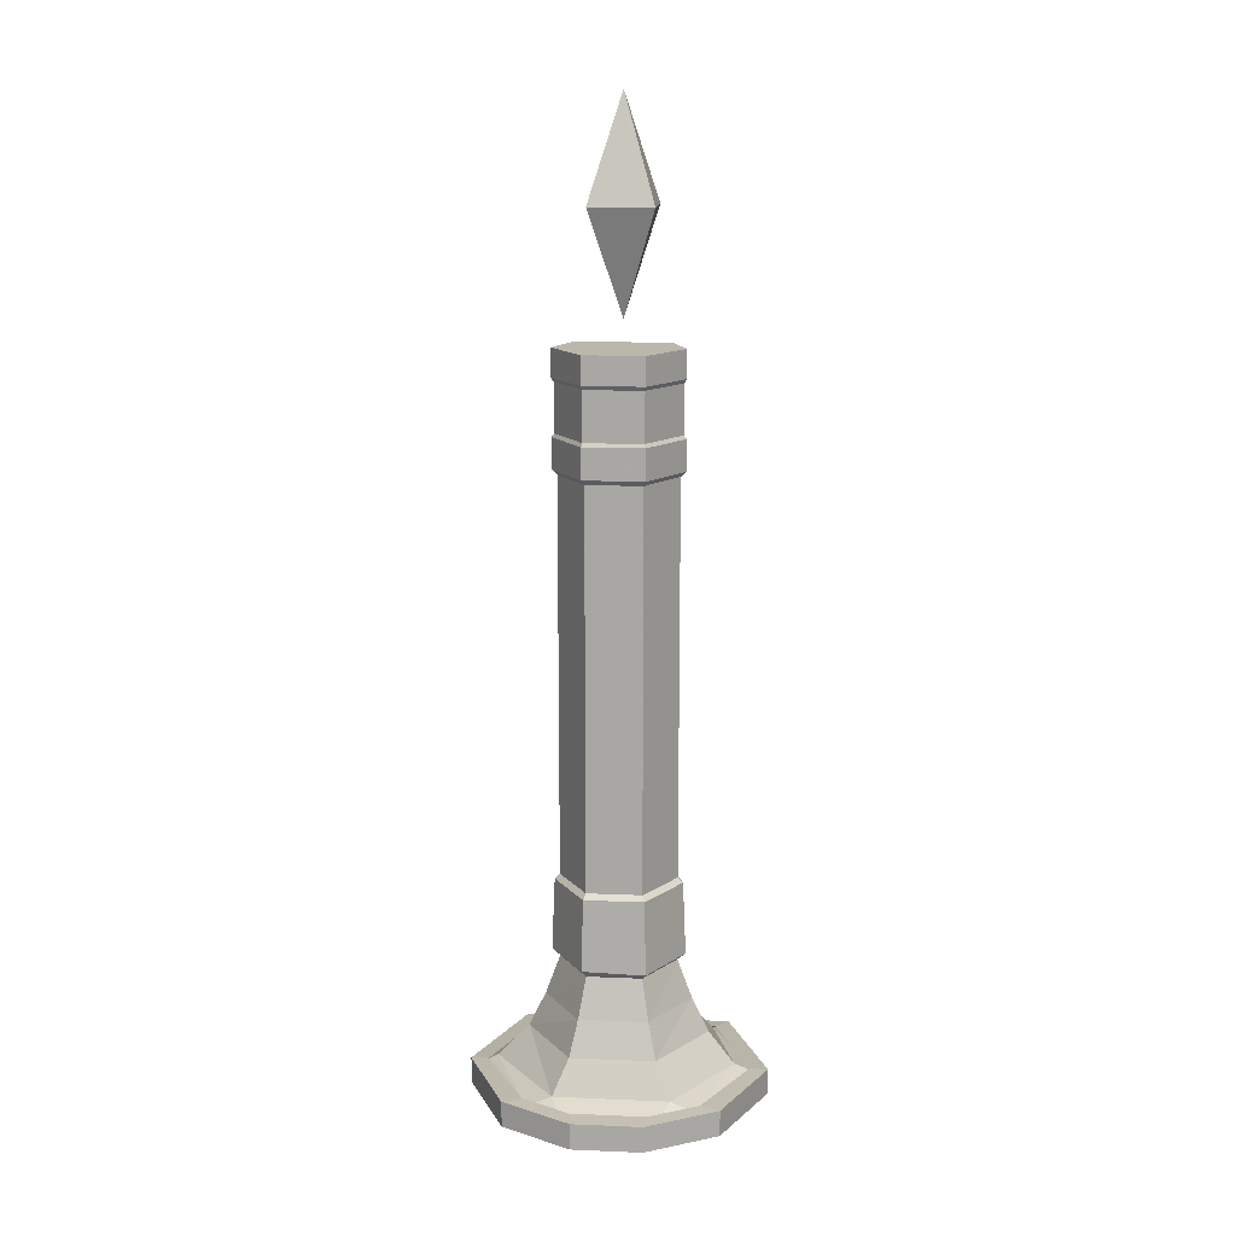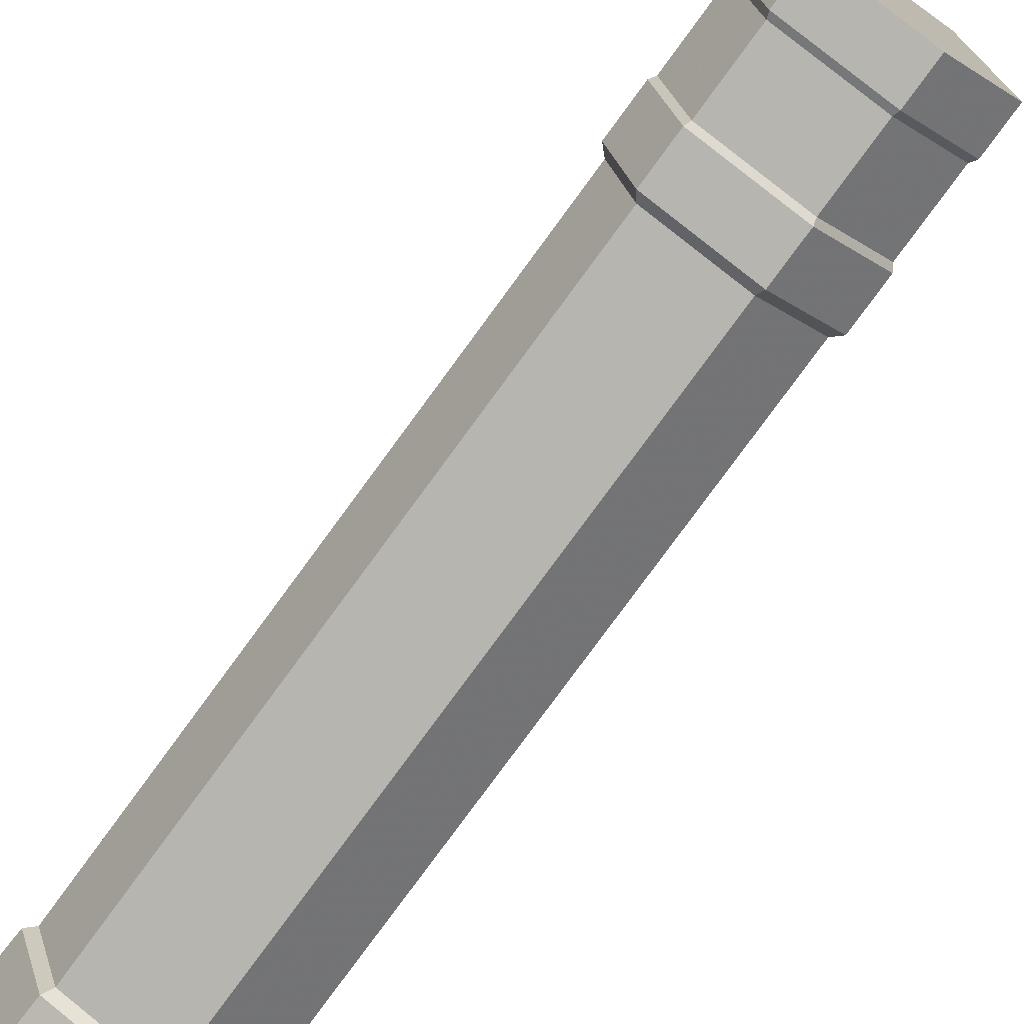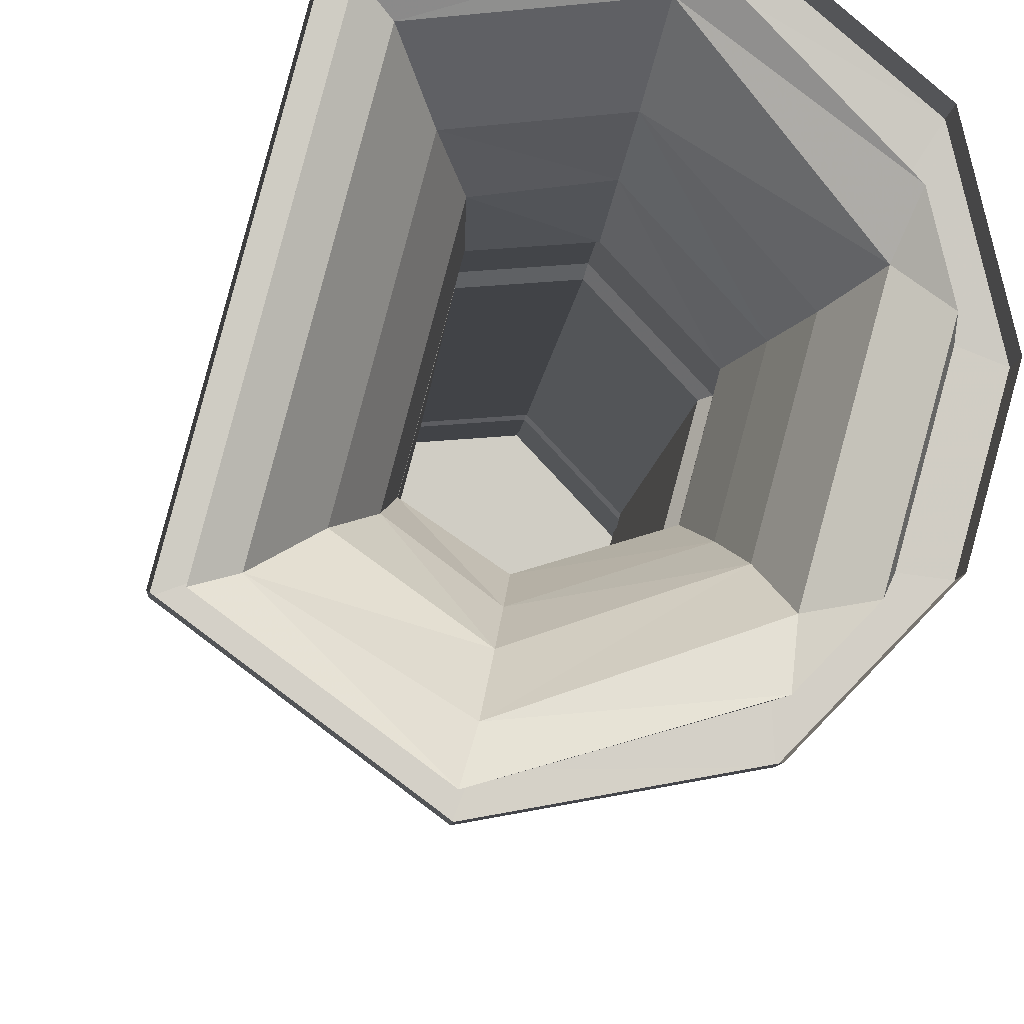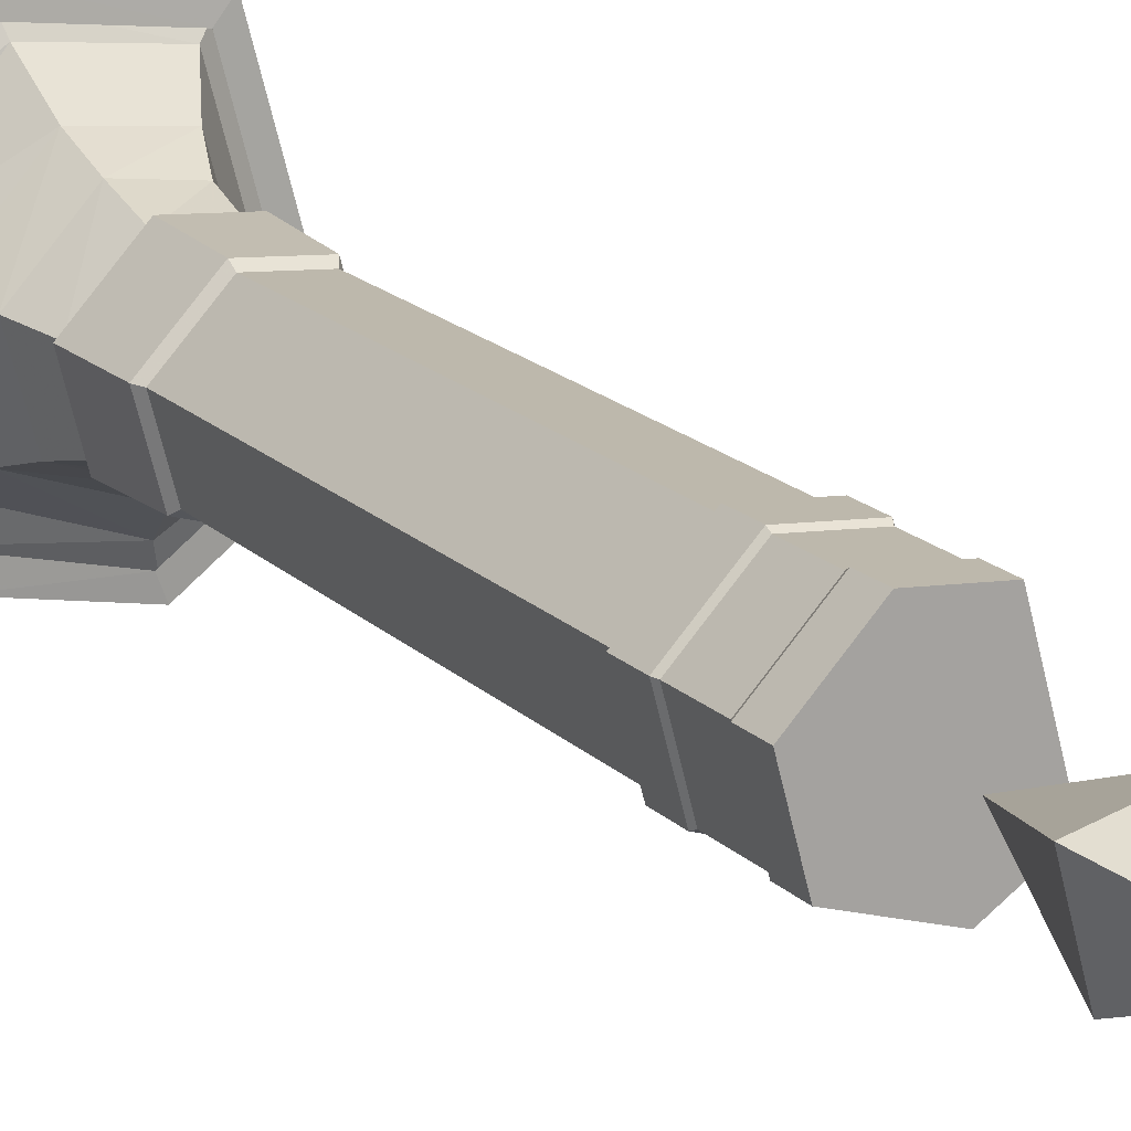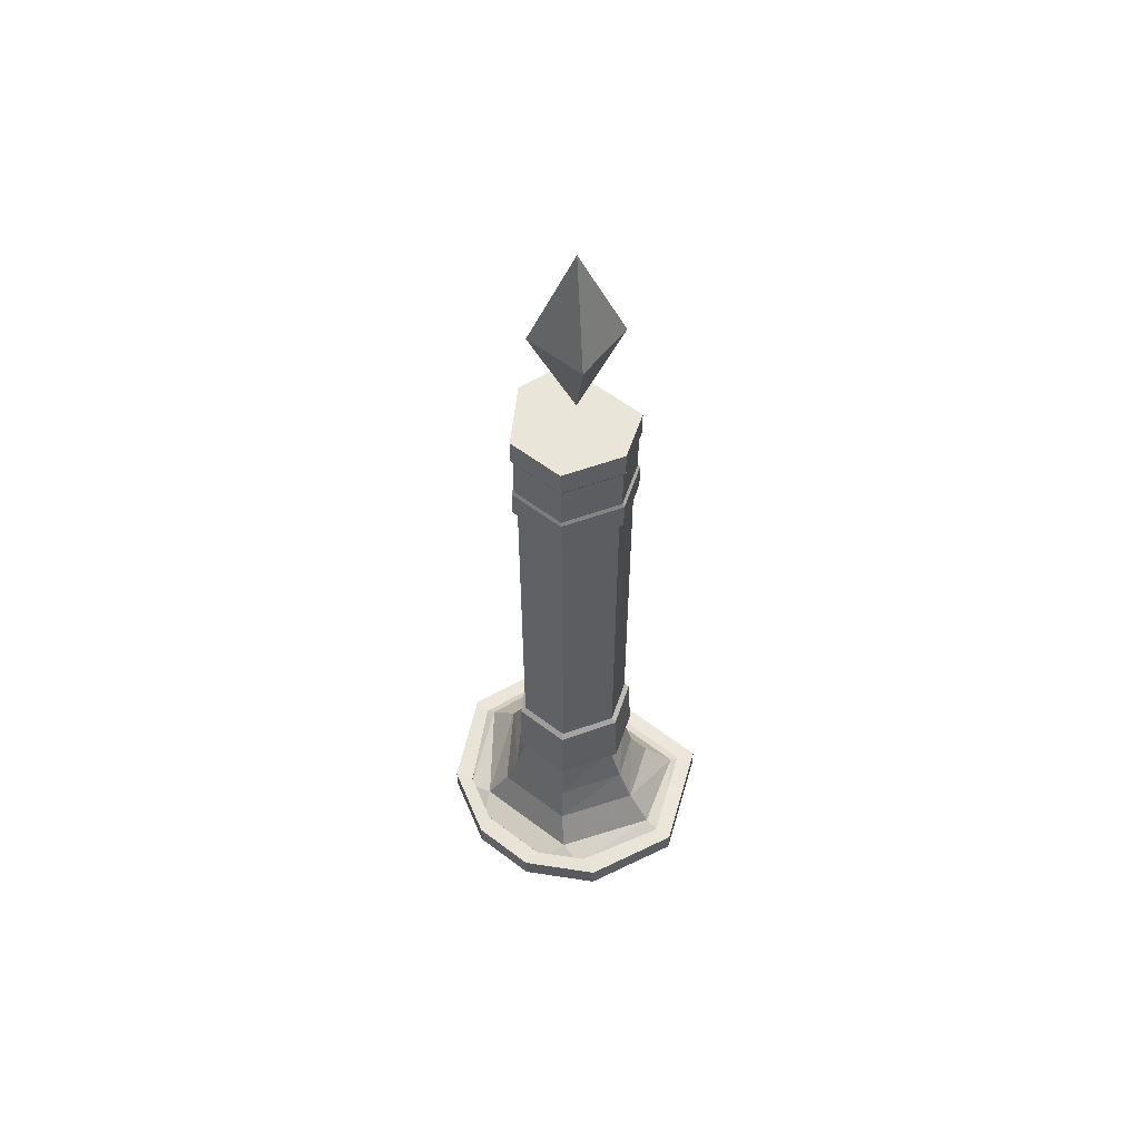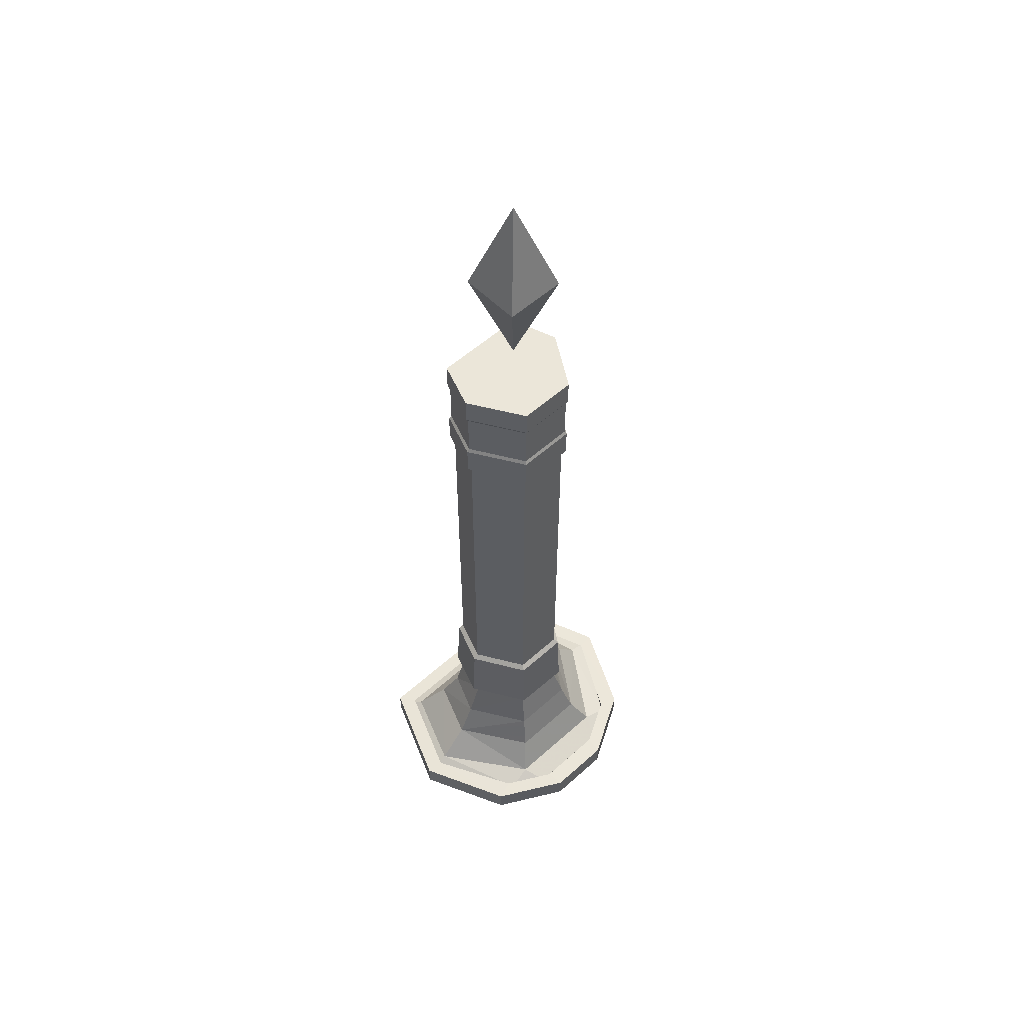
<metadata>
{"format":"obj","ext":"obj","renderer":"f3d","projection":"perspective","resolution":1024,"background":"white","views":[{"elev":14.2,"azim":-69.9,"up":"+Z"},{"elev":-75.9,"azim":-35.9,"up":"+Y"},{"elev":-5.8,"azim":177.3,"up":"+Y"},{"elev":16.4,"azim":-27.5,"up":"+Y"},{"elev":58.0,"azim":-36.9,"up":"+Z"},{"elev":55.6,"azim":-118.3,"up":"+Z"}]}
</metadata>
<code>
g huodong_fuben_407_zhuzi_02
v -83.53 56.85 19.98
v -26.59 105.1 19.98
v -26.59 105.1 0.6855
v -83.53 56.85 0.6855
v -97.88 -0.4869 19.98
v -97.88 -0.4869 0.6855
v -43.7 -91.78 19.98
v -84.8 -49.3 19.98
v -84.8 -49.3 0.6855
v -43.7 -91.78 0.6855
v 29.73 -105.1 19.98
v 29.73 -105.1 0.6855
v 97.88 -53.85 19.98
v 29.73 -105.1 19.98
v 29.73 -105.1 0.6855
v 97.88 -53.85 0.6855
v -26.59 105.1 19.98
v 58.05 94.78 19.98
v 58.05 94.78 0.6855
v -26.59 105.1 0.6855
v 77.96 20.47 0.6855
v 77.96 20.47 19.98
v 97.88 -53.85 19.98
v 97.88 -53.85 0.6855
v -83.53 56.85 19.98
v -75.39 44.23 20.9
v -24.7 91.81 20.9
v -26.59 105.1 19.98
v -97.88 -0.4869 19.98
v -85.29 4.675 20.9
v -84.8 -49.3 19.98
v -71.32 -47.48 20.9
v -43.7 -91.78 19.98
v -42.97 -76.79 20.9
v 29.73 -105.1 19.98
v 24.73 -92.64 20.9
v 97.88 -53.85 19.98
v 83.74 -48.59 20.9
v 77.96 20.47 19.98
v 66.09 17.29 20.9
v 48.44 83.17 20.9
v 58.05 94.78 19.98
v -15.35 63.15 48.24
v -21.4 85.74 23.67
v -71.02 23.6 23.67
v -56.91 16.04 48.24
v -49.5 -56.73 23.67
v -41.06 -43.13 48.24
v 23.11 -81.48 23.67
v 18.49 -63.15 48.24
v 76.73 -47.93 23.67
v 57.23 -35.22 48.24
v 32.16 58.33 48.24
v 44.69 11.55 48.24
v 59.71 15.58 23.67
v 42.69 79.09 23.67
v -12.17 51.27 74.04
v -47.7 12.54 74.04
v -39 9.662 103.5
v -9.533 40.85 103.5
v -34.82 -35.5 74.04
v -28.73 -28.65 103.5
v 15.31 -51.27 74.04
v 12.38 -40.93 103.5
v 44.57 -29.18 74.04
v 39.73 -22.24 103.5
v 23.5 38.34 103.5
v 31.62 8.051 103.5
v 34.4 8.795 74.04
v 24.22 46.77 74.04
v -44.4 11.08 109.2
v -42.37 10.55 162.2
v -10.34 44.45 162.2
v -10.83 46.62 108.8
v -32.7 -32.58 107.9
v -39 9.662 103.5
v -28.73 -28.65 103.5
v 14.15 -46.58 108.2
v 13.48 -44.45 162.2
v -31.21 -31.1 162.2
v 43.22 -24.13 162.2
v 45.32 -25.28 108.2
v 25.57 41.72 162.2
v 34.4 8.795 162.2
v 36.07 9.245 108.2
v 26.82 43.76 108.2
v 25.57 41.72 162.2
v 26.82 43.76 108.2
v 25.57 41.72 542.4
v -10.34 44.45 542.4
v 13.48 -44.45 542.4
v 43.22 -24.13 542.4
v -10.34 44.45 542.4
v -10.34 44.45 522.1
v -42.37 10.55 522.1
v -42.37 10.55 542.4
v -31.21 -31.1 522.1
v -31.21 -31.1 542.4
v 13.48 -44.45 522.1
v 13.48 -44.45 542.4
v 13.48 -44.45 542.4
v 13.48 -44.45 522.1
v 43.22 -24.13 522.1
v 43.22 -24.13 542.4
v 43.22 -24.13 542.4
v 43.22 -24.13 522.1
v 25.57 41.72 522.1
v 25.57 41.72 542.4
v 25.57 41.72 542.4
v 25.57 41.72 522.1
v -10.34 44.45 522.1
v -10.34 44.45 542.4
v -42.37 10.55 542.4
v -31.21 -31.1 542.4
v 13.48 -44.45 542.4
v -10.34 44.45 542.4
v -10.34 44.45 459.2
v -42.37 10.55 459.2
v -42.37 10.55 481.5
v -10.34 44.45 481.5
v -31.21 -31.1 459.2
v -31.21 -31.1 481.5
v 13.48 -44.45 459.2
v 13.48 -44.45 481.5
v 13.48 -44.45 459.2
v 43.22 -24.13 459.2
v 43.22 -24.13 481.5
v 13.48 -44.45 481.5
v 43.22 -24.13 459.2
v 25.57 41.72 459.2
v 25.57 41.72 481.5
v 43.22 -24.13 481.5
v 25.57 41.72 459.2
v -10.34 44.45 459.2
v -10.34 44.45 481.5
v 25.57 41.72 481.5
v -10.01 42.76 484
v -40.85 10.12 484
v -40.85 10.12 519.3
v -10.01 42.76 519.3
v -30.1 -29.97 484
v -30.1 -29.97 519.3
v 12.92 -42.83 484
v 12.92 -42.83 519.3
v 12.92 -42.83 484
v 41.55 -23.26 484
v 41.55 -23.26 519.3
v 12.92 -42.83 519.3
v 41.55 -23.26 484
v 24.56 40.14 484
v 24.56 40.14 519.3
v 41.55 -23.26 519.3
v 24.56 40.14 484
v -10.01 42.76 484
v -10.01 42.76 519.3
v 24.56 40.14 519.3
v -9.323 40.83 166
v -38.74 9.696 166
v -38.74 9.696 455.5
v -9.323 40.83 455.5
v -28.49 -28.55 166
v -28.49 -28.55 455.5
v 12.55 -40.81 166
v 12.55 -40.81 455.5
v 12.55 -40.81 166
v 39.86 -22.15 166
v 39.86 -22.15 455.5
v 12.55 -40.81 455.5
v 39.86 -22.15 455.5
v 31.76 8.088 166
v 23.66 38.33 166
v 23.66 38.33 455.5
v 23.66 38.33 166
v -9.323 40.83 166
v -9.323 40.83 455.5
v 23.66 38.33 455.5
v -38.74 9.696 166
v -9.323 40.83 166
v -28.49 -28.55 166
v 12.55 -40.81 166
v 39.86 -22.15 166
v 31.76 8.088 166
v 39.86 -22.15 166
v 43.22 -24.13 162.2
v 23.66 38.33 166
v 12.38 -40.93 103.5
v 39.73 -22.24 103.5
v 39.73 -22.24 103.5
v 31.62 8.051 103.5
v 36.07 9.245 108.2
v 45.32 -25.28 108.2
v 23.5 38.34 103.5
v -9.533 40.85 103.5
v -78.45 41.1 16.89
v -24.13 97.36 16.89
v -85.76 11.88 16.89
v -68.12 -53.95 16.89
v -47.18 -75.6 16.89
v 27.99 -97.17 16.89
v 89.32 -51.78 16.89
v 70.5 18.47 16.89
v 51.67 88.71 16.89
v -75.39 44.23 20.9
v -78.45 41.1 16.89
v -24.13 97.36 16.89
v -24.7 91.81 20.9
v -85.76 11.88 16.89
v -85.29 4.675 20.9
v -68.12 -53.95 16.89
v -85.76 11.88 16.89
v -85.29 4.675 20.9
v -71.32 -47.48 20.9
v -47.18 -75.6 16.89
v -68.12 -53.95 16.89
v -71.32 -47.48 20.9
v -42.97 -76.79 20.9
v 27.99 -97.17 16.89
v 24.73 -92.64 20.9
v 89.32 -51.78 16.89
v 27.99 -97.17 16.89
v 24.73 -92.64 20.9
v 83.74 -48.59 20.9
v 48.44 83.17 20.9
v 51.67 88.71 16.89
v 70.5 18.47 16.89
v 66.09 17.29 20.9
v -24.7 91.81 20.9
v -24.13 97.36 16.89
v 58.05 94.78 0.6855
v 58.05 94.78 19.98
v 45.32 -25.28 108.2
v 23.66 38.33 166
v 23.5 38.34 103.5
v 26.82 43.76 108.2
v -24.78 13.31 636.7
v -12.98 -30.72 636.7
v 3.137 -2.803 711.4
v -12.98 -30.72 636.7
v 31.05 -18.92 636.7
v 3.137 -2.803 711.4
v 31.05 -18.92 636.7
v 19.25 25.11 636.7
v 3.137 -2.803 711.4
v 19.25 25.11 636.7
v -24.78 13.31 636.7
v 3.137 -2.803 711.4
v 3.137 -2.803 561.9
v 3.137 -2.803 561.9
v 3.137 -2.803 561.9
v 3.137 -2.803 561.9
v 39.86 -22.15 166
f 1 2 3
f 3 4 1
f 5 1 4
f 4 6 5
f 7 8 9
f 9 10 7
f 11 7 10
f 10 12 11
f 13 14 15
f 15 16 13
f 17 18 19
f 19 20 17
f 21 22 23
f 23 24 21
f 8 5 6
f 6 9 8
f 25 26 27
f 27 28 25
f 29 30 26
f 26 25 29
f 31 32 30
f 30 29 31
f 33 34 32
f 32 31 33
f 33 35 36
f 36 34 33
f 35 37 38
f 38 36 35
f 39 40 38
f 38 37 39
f 28 27 41
f 41 42 28
f 43 44 45
f 45 46 43
f 46 45 47
f 47 48 46
f 48 47 49
f 49 50 48
f 50 49 51
f 51 52 50
f 53 54 55
f 55 56 53
f 53 56 44
f 44 43 53
f 57 58 59
f 59 60 57
f 58 61 62
f 62 59 58
f 61 63 64
f 64 62 61
f 63 65 66
f 66 64 63
f 67 68 69
f 69 70 67
f 70 57 60
f 60 67 70
f 43 46 58
f 58 57 43
f 46 48 61
f 61 58 46
f 48 50 63
f 63 61 48
f 50 52 65
f 65 63 50
f 70 69 54
f 54 53 70
f 53 43 57
f 57 70 53
f 71 72 73
f 73 74 71
f 75 71 76
f 76 77 75
f 78 79 80
f 80 75 78
f 81 79 78
f 78 82 81
f 83 84 85
f 85 86 83
f 74 73 87
f 87 88 74
f 89 90 91
f 91 92 89
f 93 94 95
f 95 96 93
f 96 95 97
f 97 98 96
f 98 97 99
f 99 100 98
f 101 102 103
f 103 104 101
f 105 106 107
f 107 108 105
f 109 110 111
f 111 112 109
f 113 114 115
f 115 116 113
f 117 118 119
f 119 120 117
f 118 121 122
f 122 119 118
f 121 123 124
f 124 122 121
f 125 126 127
f 127 128 125
f 129 130 131
f 131 132 129
f 133 134 135
f 135 136 133
f 137 138 139
f 139 140 137
f 138 141 142
f 142 139 138
f 141 143 144
f 144 142 141
f 145 146 147
f 147 148 145
f 149 150 151
f 151 152 149
f 153 154 155
f 155 156 153
f 157 158 159
f 159 160 157
f 158 161 162
f 162 159 158
f 161 163 164
f 164 162 161
f 165 166 167
f 167 168 165
f 169 170 171
f 171 172 169
f 173 174 175
f 175 176 173
f 120 119 138
f 138 137 120
f 119 122 141
f 141 138 119
f 122 124 143
f 143 141 122
f 128 127 146
f 146 145 128
f 132 131 150
f 150 149 132
f 136 135 154
f 154 153 136
f 95 94 140
f 140 139 95
f 111 110 156
f 156 155 111
f 107 106 152
f 152 151 107
f 103 102 148
f 148 147 103
f 99 97 142
f 142 144 99
f 97 95 139
f 139 142 97
f 73 72 177
f 177 178 73
f 72 80 179
f 179 177 72
f 80 79 180
f 180 179 80
f 79 81 181
f 181 180 79
f 84 182 183
f 183 184 84
f 87 73 178
f 178 185 87
f 118 117 160
f 160 159 118
f 134 133 176
f 176 175 134
f 130 129 169
f 169 172 130
f 126 125 168
f 168 167 126
f 123 121 162
f 162 164 123
f 121 118 159
f 159 162 121
f 77 186 78
f 78 75 77
f 186 187 82
f 82 78 186
f 188 189 190
f 190 191 188
f 88 192 193
f 193 74 88
f 74 193 76
f 76 71 74
f 80 72 71
f 71 75 80
f 194 45 44
f 44 195 194
f 47 45 196
f 196 197 47
f 49 47 198
f 198 199 49
f 51 49 199
f 199 200 51
f 56 55 201
f 201 202 56
f 195 44 56
f 56 202 195
f 203 204 205
f 205 206 203
f 207 204 203
f 203 208 207
f 209 210 211
f 211 212 209
f 213 214 215
f 215 216 213
f 217 213 216
f 216 218 217
f 219 220 221
f 221 222 219
f 223 224 225
f 225 226 223
f 227 228 224
f 224 223 227
f 229 230 22
f 22 21 229
f 39 42 41
f 41 40 39
f 52 51 55
f 55 54 52
f 66 65 69
f 69 68 66
f 65 52 54
f 54 69 65
f 184 231 85
f 85 84 184
f 84 83 232
f 232 182 84
f 233 234 190
f 190 189 233
f 51 200 201
f 201 55 51
f 225 219 222
f 222 226 225
f 235 236 237
f 238 239 240
f 241 242 243
f 244 245 246
f 236 235 247
f 239 238 248
f 242 241 249
f 245 244 250
f 196 45 194
f 198 47 197
f 169 251 170

</code>
